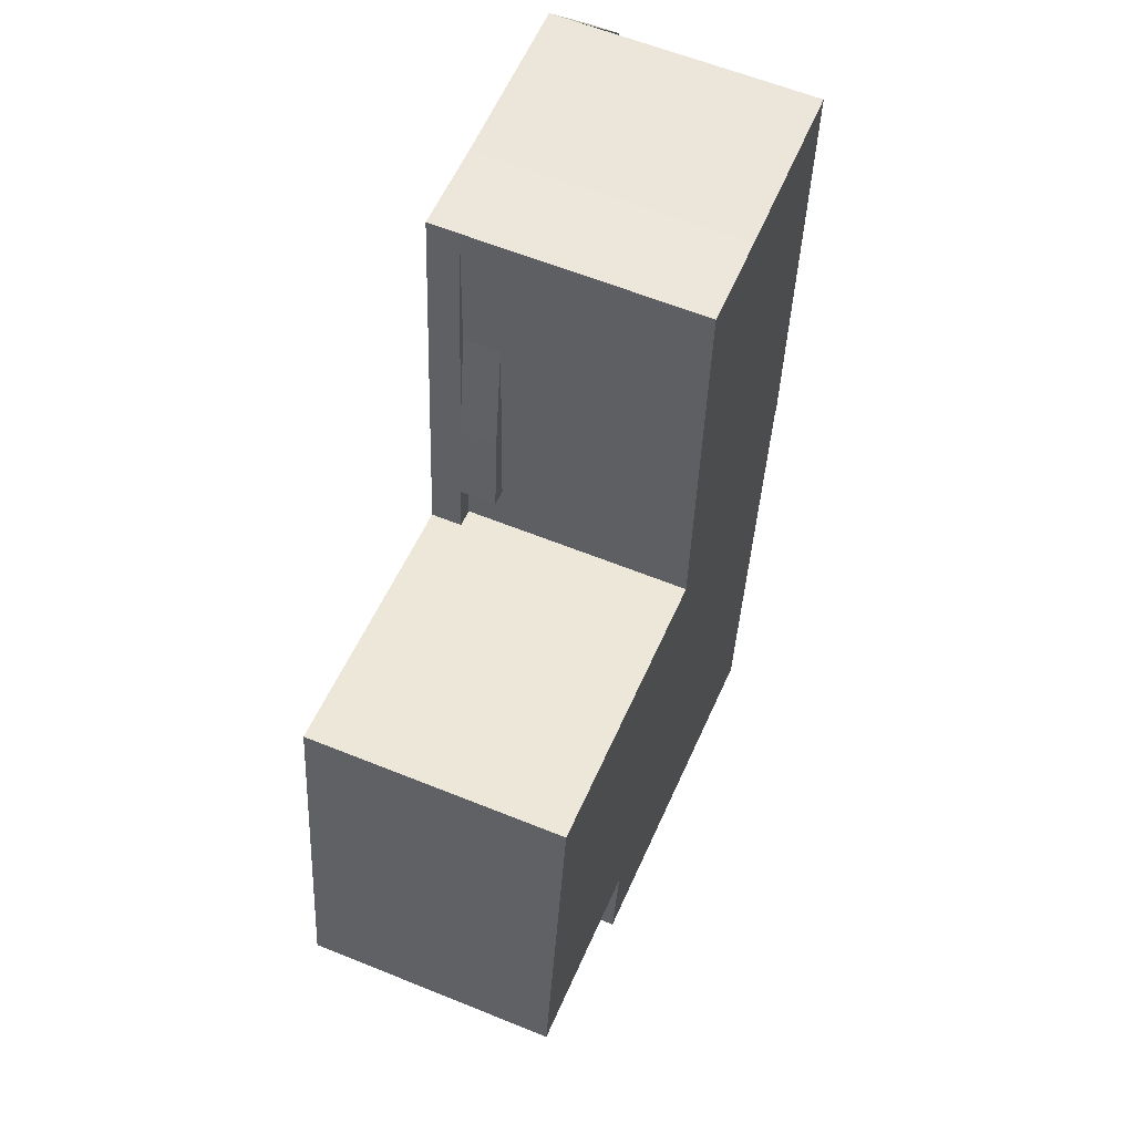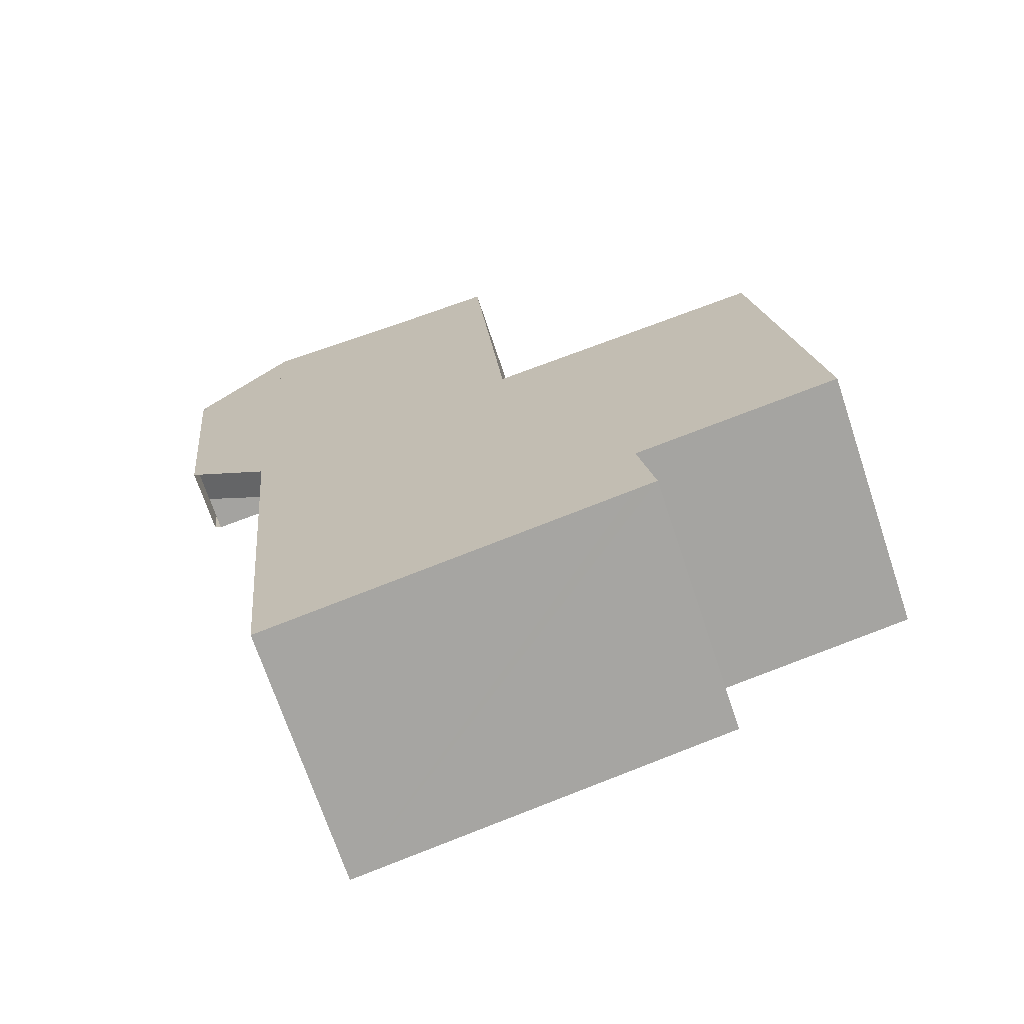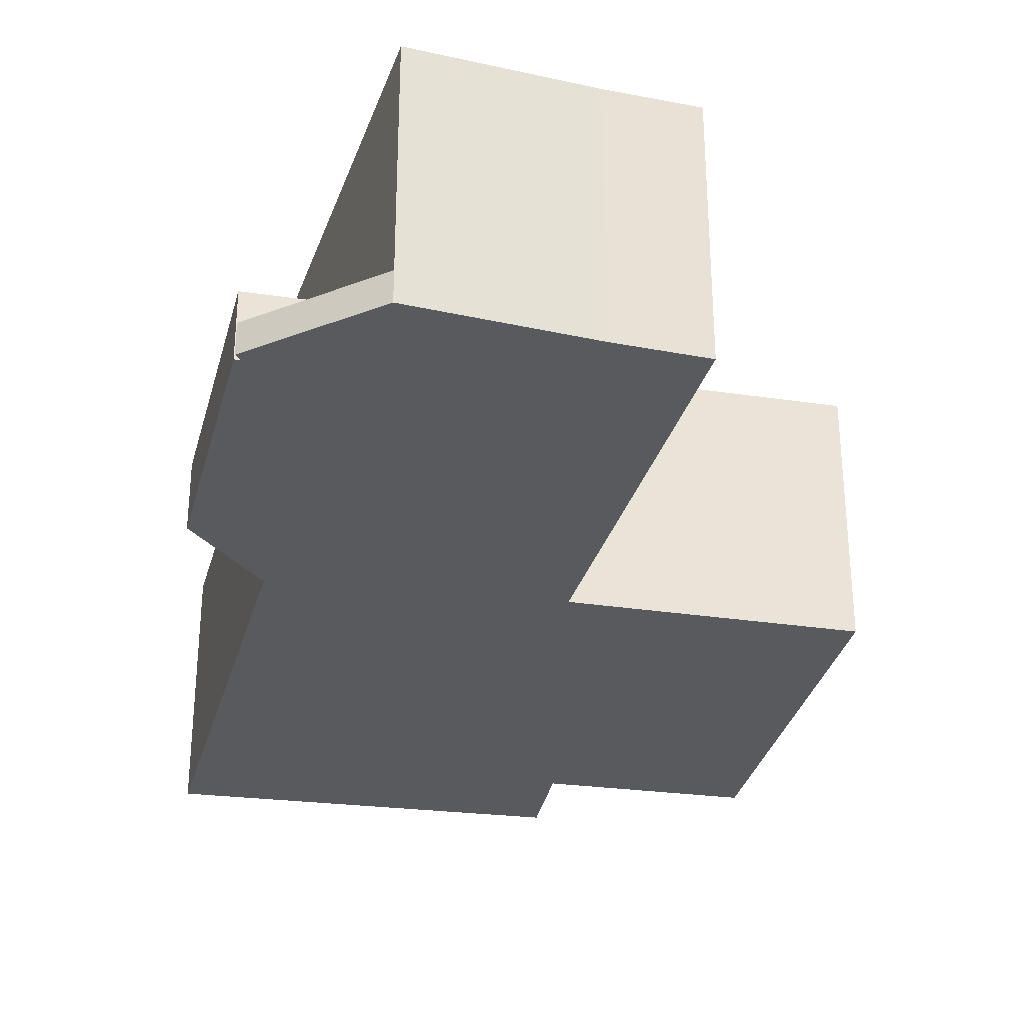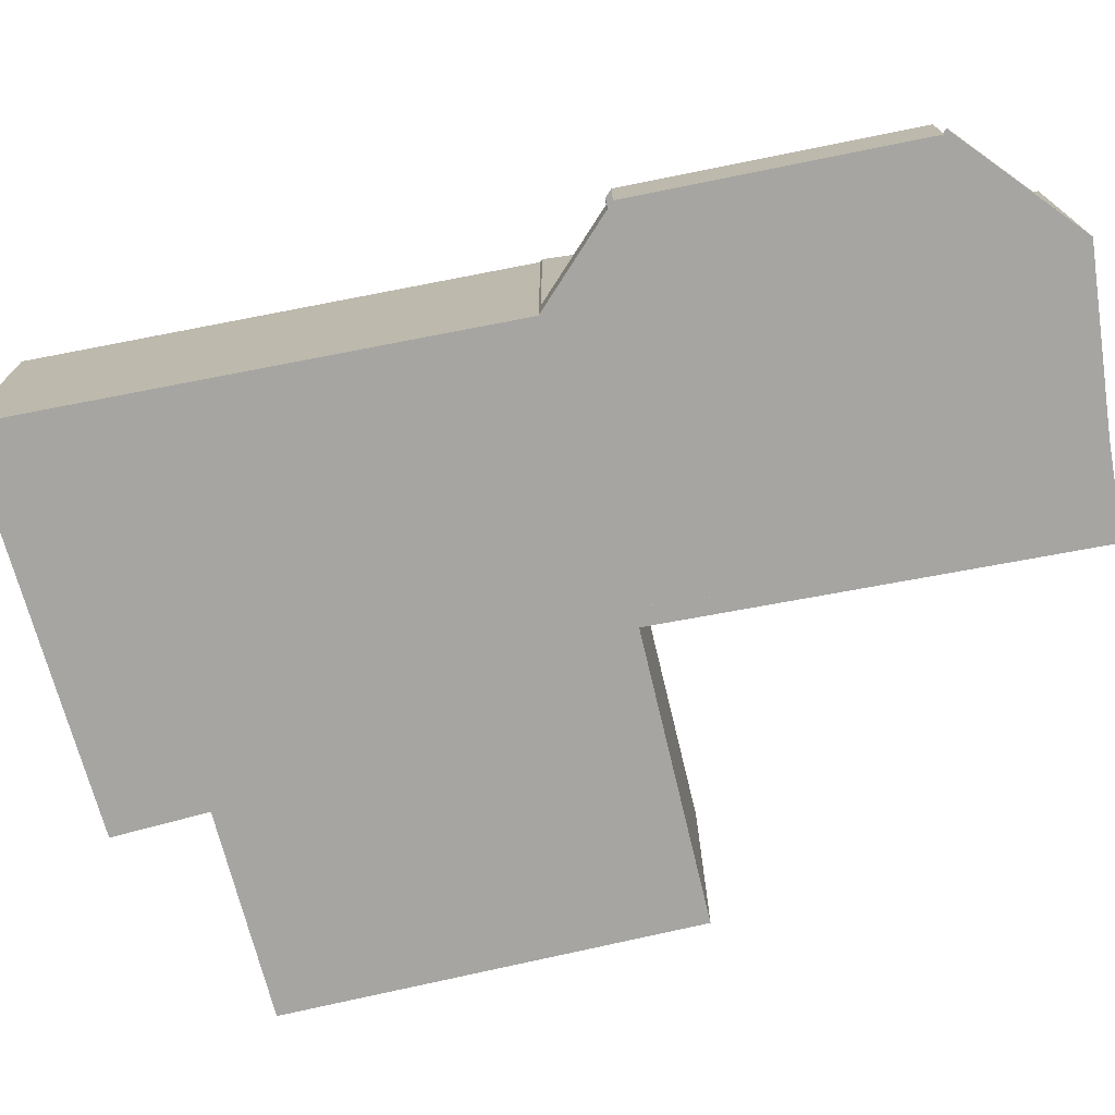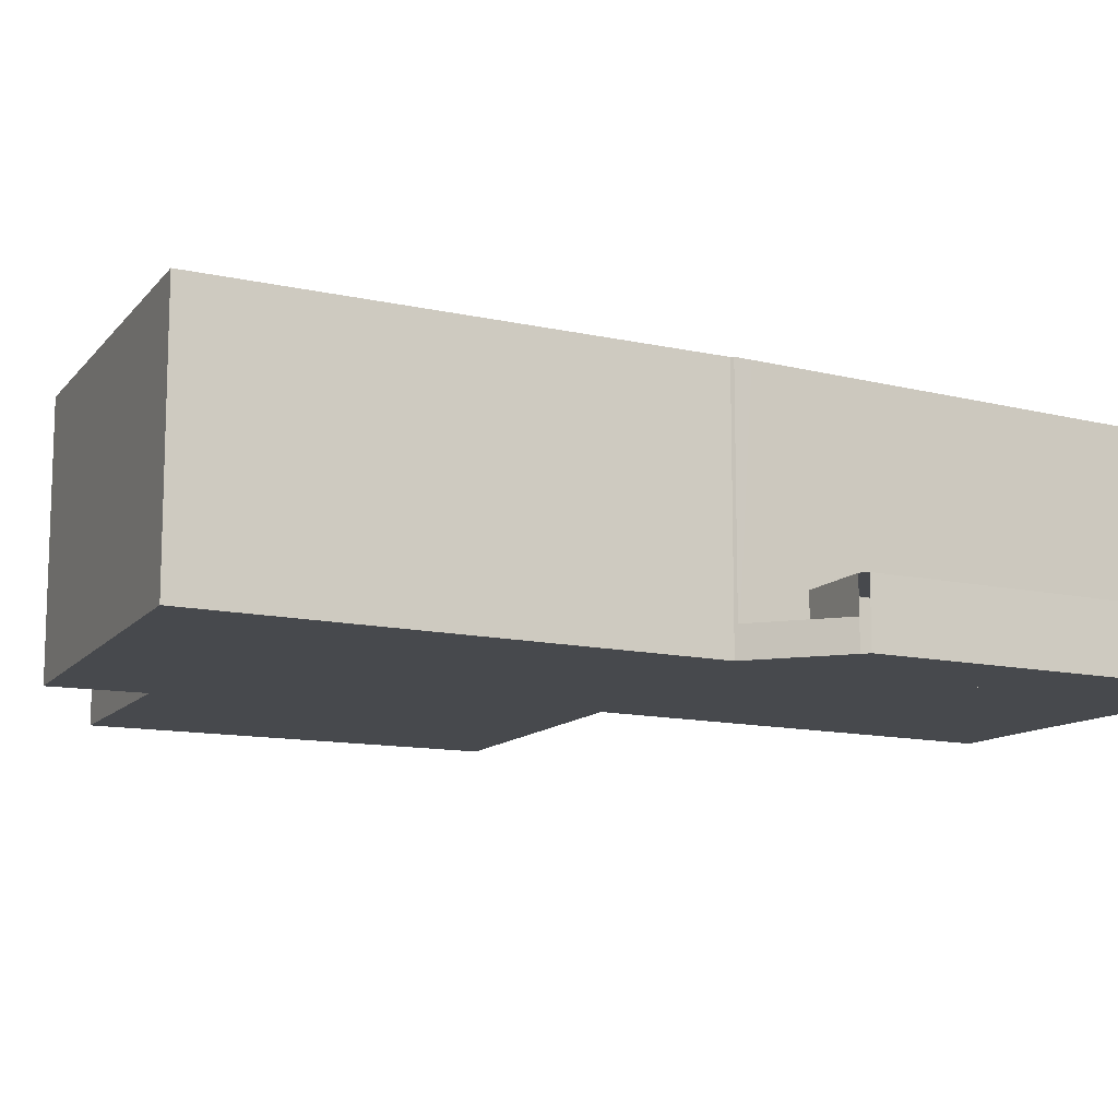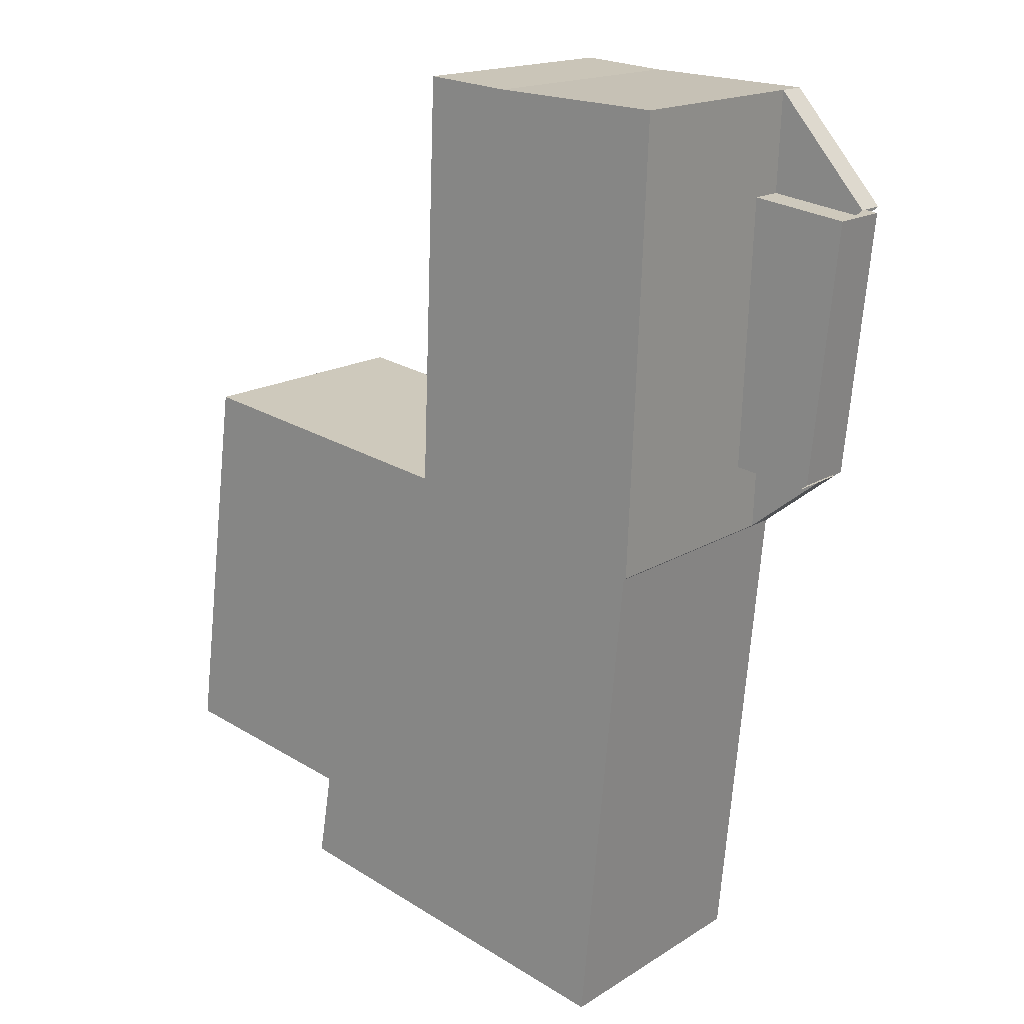
<metadata>
{"format":"obj","ext":"obj","renderer":"f3d","projection":"perspective","resolution":1024,"background":"white","views":[{"elev":60.2,"azim":112.6,"up":"+Z"},{"elev":-70.1,"azim":18.4,"up":"+Z"},{"elev":-30.7,"azim":-20.1,"up":"+Y"},{"elev":-73.8,"azim":-84.5,"up":"+Y"},{"elev":-12.3,"azim":-123.6,"up":"+Y"},{"elev":17.0,"azim":-140.9,"up":"+Z"}]}
</metadata>
<code>
v  4.28 0.35 -2.714
v  4.519 0.35 -3.309
v  4.306 0.35 -3.339
v  4.465 0.35 -2.688
v  4.465 1.646e-16 -2.688
v  4.519 2.026e-16 -3.309
v  4.306 2.045e-16 -3.339
v  4.28 1.662e-16 -2.714
v  4.111 0.35 1.387
v  4.372 0.35 -1.611
v  4.176 0.35 -0.209
v  4.176 1.28e-17 -0.209
v  4.111 -8.493e-17 1.387
v  4.372 9.865e-17 -1.611
v  0.167 0.759 -1.631
v  0.391 0.759 -3.238
v  0.326 0.759 -3.187
v  0.411 0.759 -3.253
v  0.008 0.759 -0.075
v  1.28 0.759 -3.132
v  0.075 0.759 -0.066
v  0.783 0.759 0.033
v  1.146 0.759 0.084
v  1.146 -5.144e-18 0.084
v  1.28 1.918e-16 -3.132
v  0.411 1.992e-16 -3.253
v  0.326 1.951e-16 -3.187
v  0.167 9.987e-17 -1.631
v  0.008 4.592e-18 -0.075
v  0.075 4.041e-18 -0.066
v  0.783 -2.021e-18 0.033
v  0.391 1.983e-16 -3.238
v  3.091 2.94 1.344
v  1.146 2.94 0.084
v  1.097 2.94 1.261
v  4.108 2.94 1.426
v  1.28 2.94 -3.132
v  4.111 2.94 1.387
v  4.176 2.94 -0.209
v  4.28 2.94 -2.714
v  1.306 2.94 -3.757
v  1.315 2.94 -3.963
v  1.344 2.94 -3.986
v  1.854 2.94 -9.345
v  4.306 2.94 -3.339
v  5.19 2.94 -3.216
v  7.709 2.94 -2.864
v  6.032 2.94 -7.733
v  8.314 2.94 -7.359
v  1.876 2.94 -9.579
v  3.533 2.94 -9.275
v  6.21 2.94 -8.783
v  5.972 2.94 -8.827
v  8.314 4.506e-16 -7.359
v  6.032 4.735e-16 -7.733
v  6.21 5.378e-16 -8.783
v  5.972 5.405e-16 -8.827
v  3.533 5.679e-16 -9.275
v  1.876 5.865e-16 -9.579
v  4.108 -8.732e-17 1.426
v  7.709 1.754e-16 -2.864
v  1.344 2.441e-16 -3.986
v  1.854 5.722e-16 -9.345
v  1.315 2.427e-16 -3.963
v  1.097 -7.721e-17 1.261
v  1.306 2.301e-16 -3.757
v  3.091 -8.23e-17 1.344
v  4.519 2.94 -3.309
v  5.19 1.969e-16 -3.216
v  0.411 0.35 -3.253
v  1.306 0.35 -3.757
v  1.315 0.35 -3.963
v  1.28 0.35 -3.132
v  4.176 0.759 -0.209
v  4.465 0.759 -2.688
v  4.28 0.759 -2.714
v  4.372 0.759 -1.611
v  1.146 0.35 0.084
v  0 0.35 2.143e-17
v  1.097 0.35 1.261
v  0.783 0.35 0.033
v  0.075 0.35 -0.066
v  0 0 0
g defaultobject
f 1 2 3
f 2 1 4
f 5 2 4
f 2 5 6
f 6 3 2
f 3 6 7
f 7 1 3
f 1 7 8
f 8 4 1
f 4 8 5
f 8 6 5
f 6 8 7
f 9 10 11
f 12 9 11
f 9 12 13
f 14 11 10
f 11 14 12
f 13 10 9
f 10 13 14
f 14 13 12
f 15 16 17
f 16 15 18
f 18 15 19
f 18 19 20
f 20 19 21
f 20 21 22
f 20 22 23
f 24 20 23
f 20 24 25
f 25 18 20
f 18 25 26
f 27 15 17
f 15 27 28
f 15 28 19
f 19 28 29
f 29 21 19
f 21 29 22
f 22 29 30
f 22 30 23
f 23 30 31
f 23 31 24
f 28 30 29
f 30 28 31
f 31 28 24
f 24 28 25
f 25 28 27
f 25 27 32
f 25 32 26
f 33 34 35
f 34 33 36
f 34 36 37
f 37 36 38
f 37 38 39
f 37 39 40
f 37 40 41
f 41 40 42
f 42 40 43
f 43 40 44
f 44 40 45
f 44 45 46
f 44 46 47
f 44 47 48
f 48 47 49
f 44 48 50
f 48 51 50
f 51 48 52
f 51 52 53
f 54 48 49
f 48 54 55
f 56 53 52
f 53 56 51
f 51 56 50
f 50 56 57
f 50 57 58
f 50 58 59
f 55 52 48
f 52 55 56
f 60 38 36
f 38 60 13
f 13 39 38
f 39 13 40
f 40 13 12
f 40 12 8
f 40 8 45
f 45 8 7
f 61 49 47
f 49 61 54
f 59 44 50
f 44 59 43
f 43 59 62
f 62 59 63
f 64 41 42
f 41 64 37
f 37 64 34
f 34 64 35
f 35 64 65
f 65 64 25
f 25 64 66
f 65 25 24
f 62 42 43
f 42 62 64
f 65 33 35
f 33 65 67
f 67 36 33
f 36 67 60
f 7 68 45
f 68 7 46
f 46 7 47
f 47 7 61
f 61 7 69
f 69 7 6
f 67 13 60
f 13 67 12
f 12 67 65
f 12 65 24
f 12 24 8
f 8 24 25
f 8 25 7
f 69 54 61
f 54 69 7
f 54 7 25
f 54 25 66
f 54 66 64
f 54 64 62
f 54 62 55
f 55 62 63
f 55 63 56
f 56 63 57
f 57 63 58
f 58 63 59
f 70 71 72
f 71 70 73
f 25 71 73
f 71 25 66
f 71 66 72
f 72 66 64
f 64 70 72
f 70 64 26
f 26 73 70
f 73 26 25
f 26 66 25
f 66 26 64
f 74 75 76
f 75 74 77
f 12 77 74
f 77 12 14
f 14 75 77
f 75 14 5
f 5 76 75
f 76 5 8
f 8 74 76
f 74 8 12
f 8 14 12
f 14 8 5
f 78 79 80
f 79 78 81
f 79 81 82
f 24 81 78
f 81 24 31
f 81 31 82
f 82 31 30
f 83 80 79
f 80 83 65
f 65 78 80
f 78 65 24
f 31 83 30
f 83 31 65
f 65 31 24

</code>
